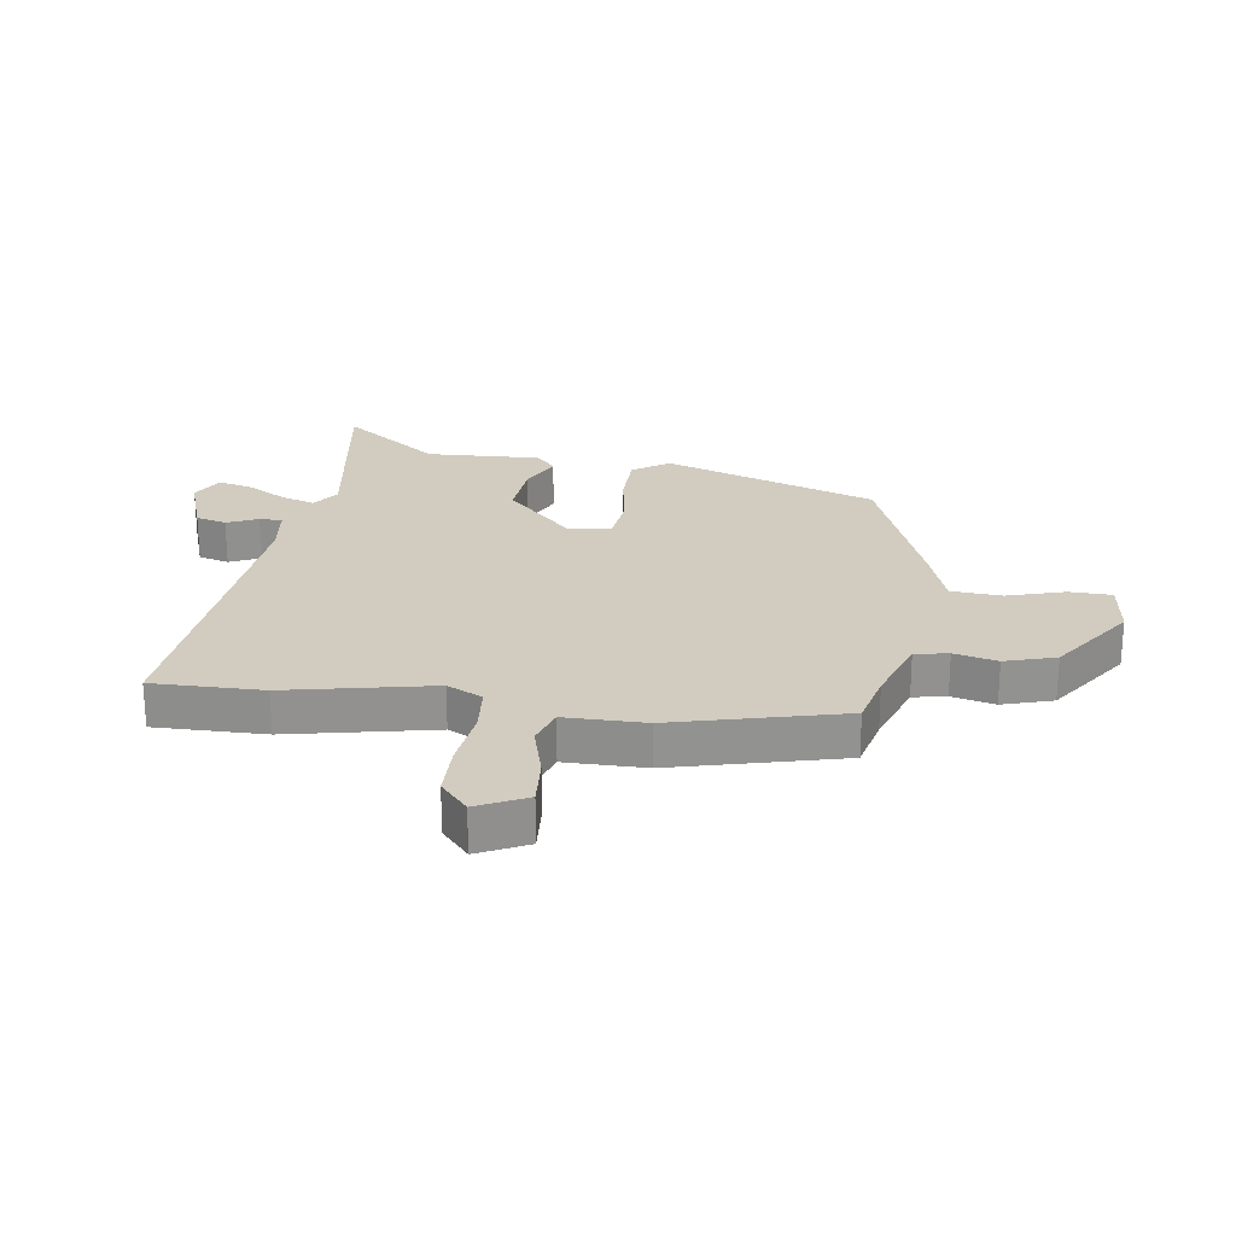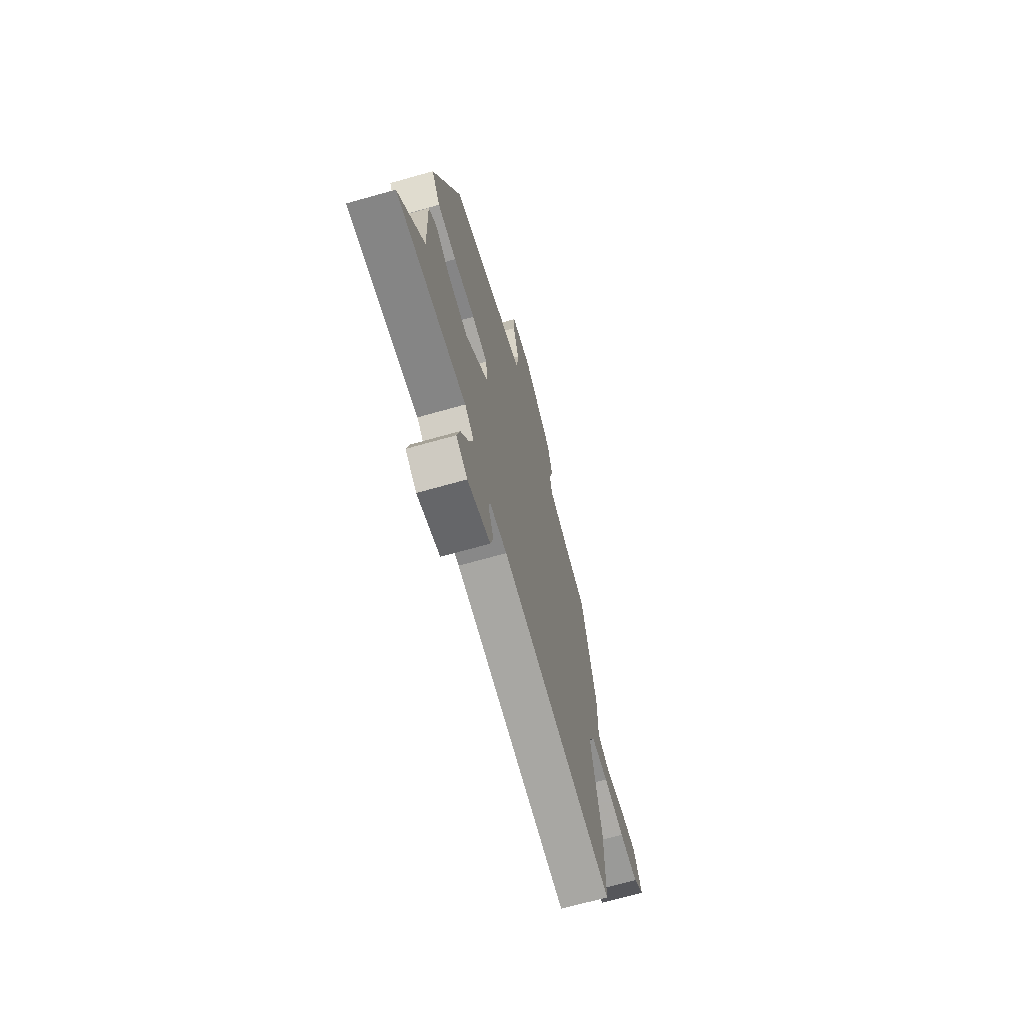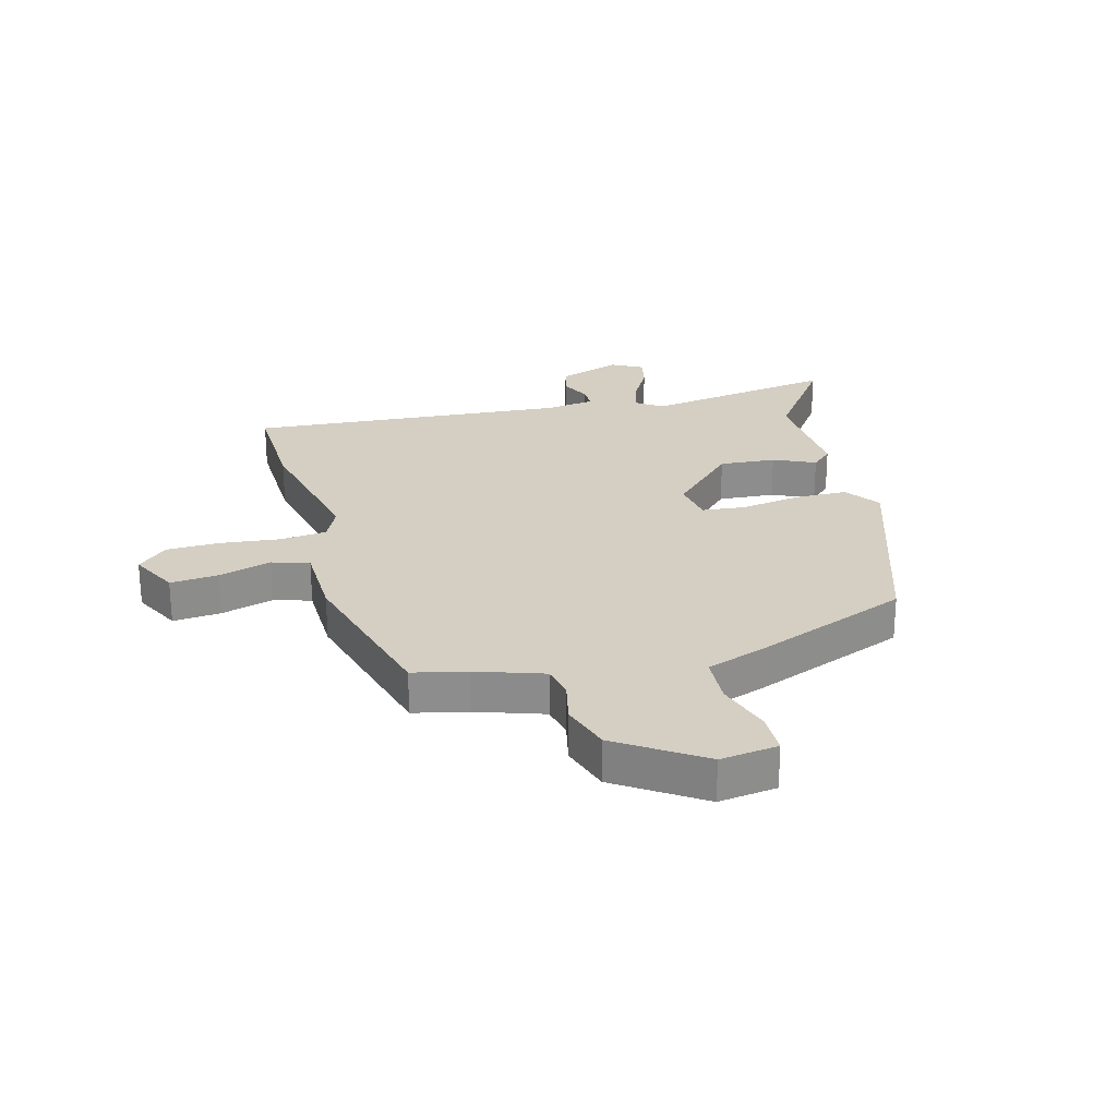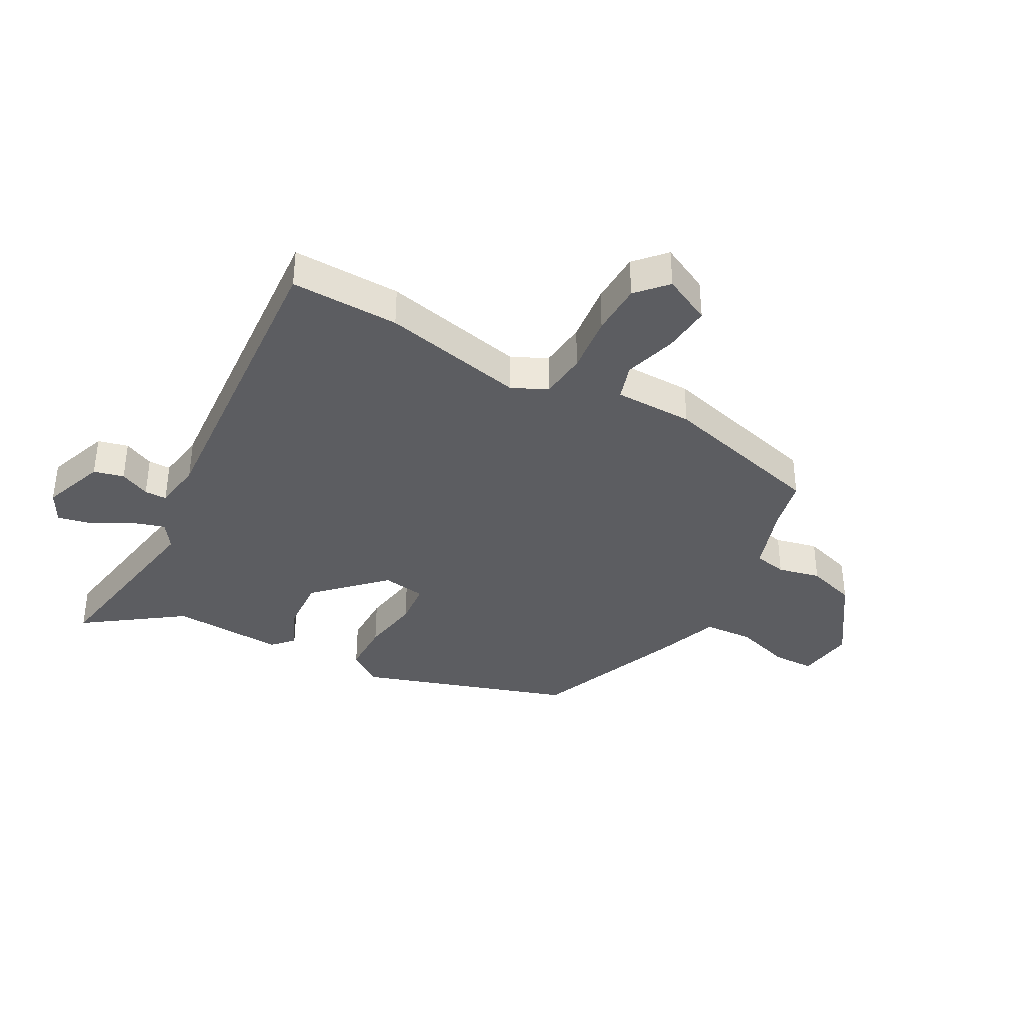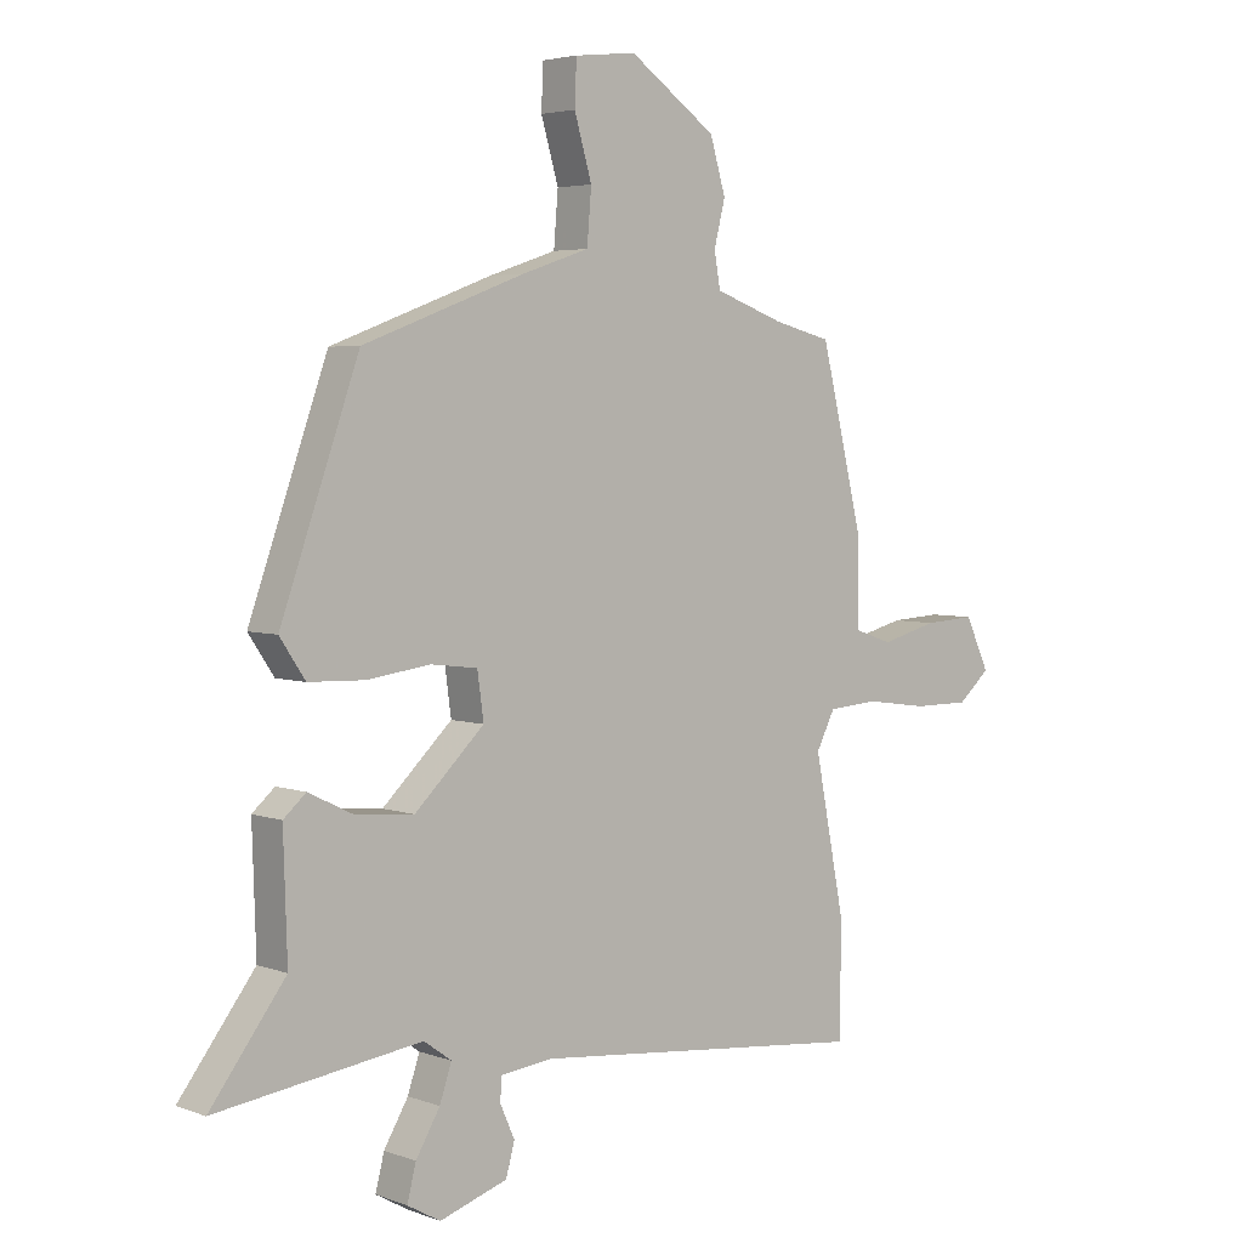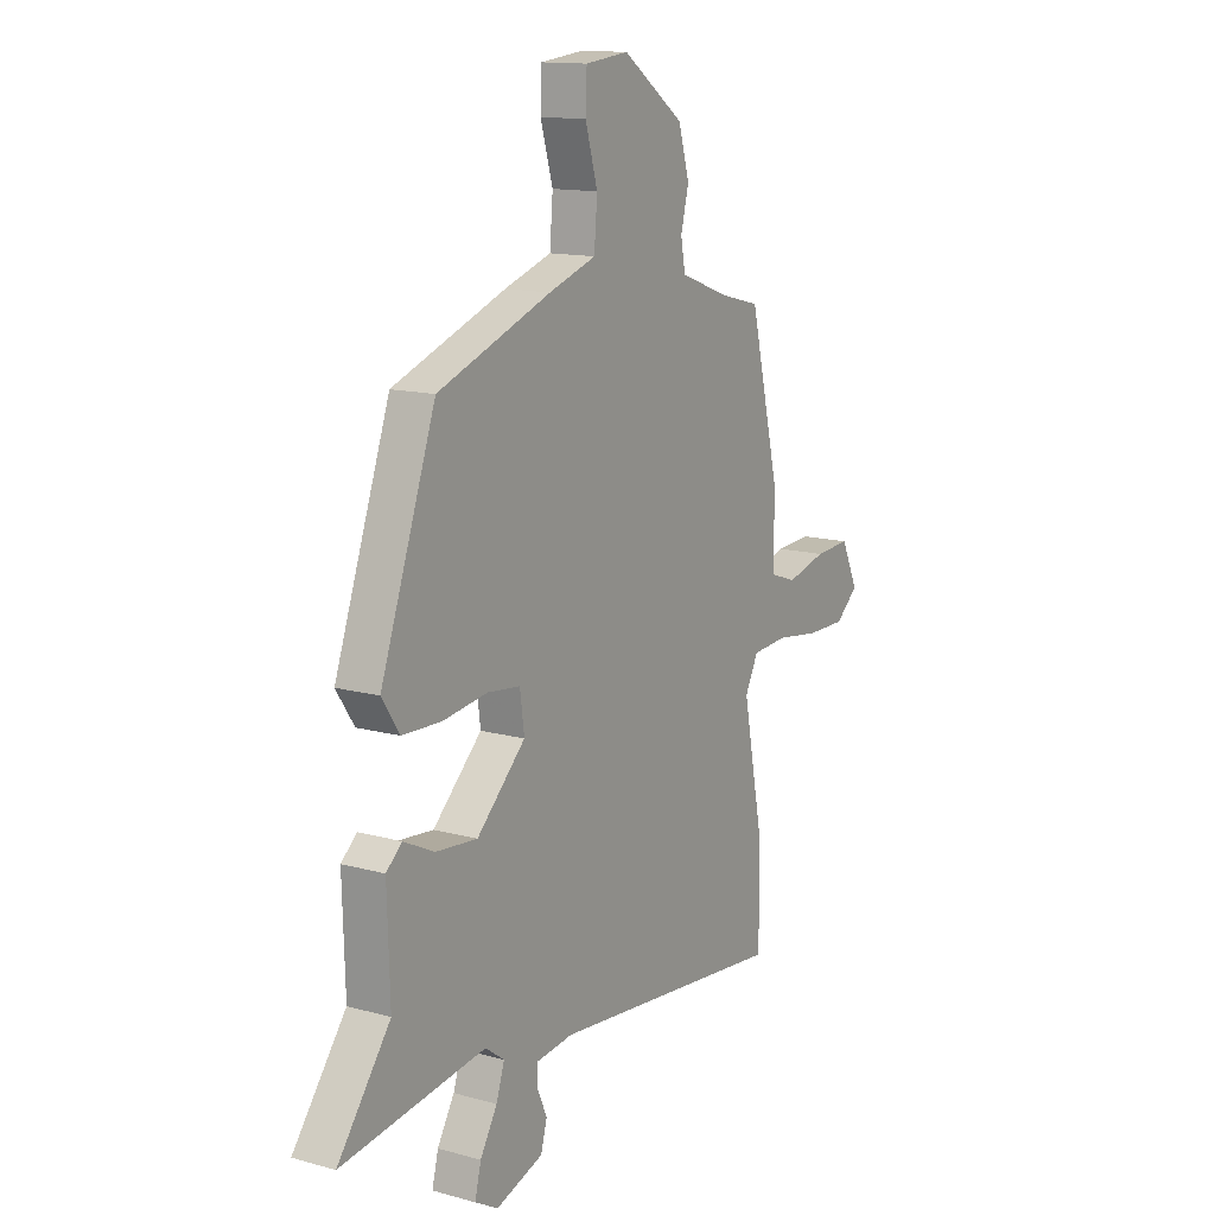
<metadata>
{"format":"obj","ext":"obj","renderer":"f3d","projection":"perspective","resolution":1024,"background":"white","views":[{"elev":24.2,"azim":-82.5,"up":"+Y"},{"elev":-69.2,"azim":105.8,"up":"+Z"},{"elev":25.6,"azim":-16.5,"up":"+Y"},{"elev":-37.0,"azim":-120.1,"up":"+Y"},{"elev":4.2,"azim":139.6,"up":"+Z"},{"elev":13.6,"azim":121.8,"up":"+Z"}]}
</metadata>
<code>
v 0.347 0.07 0.437
v 0.473 0.07 0.082
v 0.432 0.07 0.021
v 0.342 0.07 0.018
v 0.24 0.07 0.032
v 0.165 0.07 0.023
v 0.155 0.07 -0.051
v 0.267 0.07 -0.159
v 0.363 0.07 -0.15
v 0.433 0.07 -0.116
v 0.469 0.07 -0.148
v 0.463 0.07 -0.34
v 0.584 0.07 -0.501
v 0.254 0.07 -0.455
v 0.21 0.07 -0.487
v 0.229 0.07 -0.544
v 0.268 0.07 -0.61
v 0.282 0.07 -0.666
v 0.229 0.07 -0.696
v 0.12 0.07 -0.66
v 0.106 0.07 -0.609
v 0.129 0.07 -0.557
v 0.128 0.07 -0.519
v 0.043 0.07 -0.509
v -0.5 0.07 -0.563
v -0.5 0.07 -0.378
v -0.452 0.07 -0.133
v -0.482 0.07 -0.074
v -0.563 0.07 -0.068
v -0.663 0.07 -0.082
v -0.753 0.07 -0.082
v -0.805 0.07 -0.037
v -0.766 0.07 0.046
v -0.684 0.07 0.041
v -0.593 0.07 0.017
v -0.531 0.07 0.038
v -0.532 0.07 0.173
v -0.463 0.07 0.457
v -0.372 0.07 0.48
v -0.259 0.07 0.521
v -0.249 0.07 0.577
v -0.267 0.07 0.649
v -0.242 0.07 0.734
v -0.102 0.07 0.833
v -0.003 0.07 0.822
v 0 0.07 0.751
v -0.028 0.07 0.655
v -0.021 0.07 0.57
v 0.087 0.07 0.534
v 0.347 0 0.437
v 0.473 0 0.082
v 0.432 0 0.021
v 0.342 0 0.018
v 0.24 0 0.032
v 0.165 0 0.023
v 0.155 0 -0.051
v 0.267 0 -0.159
v 0.363 0 -0.15
v 0.433 0 -0.116
v 0.469 0 -0.148
v 0.463 0 -0.34
v 0.584 0 -0.501
v 0.254 0 -0.455
v 0.21 0 -0.487
v 0.229 0 -0.544
v 0.268 0 -0.61
v 0.282 0 -0.666
v 0.229 0 -0.696
v 0.12 0 -0.66
v 0.106 0 -0.609
v 0.129 0 -0.557
v 0.128 0 -0.519
v 0.043 0 -0.509
v -0.5 0 -0.563
v -0.5 0 -0.378
v -0.452 0 -0.133
v -0.482 0 -0.074
v -0.563 0 -0.068
v -0.663 0 -0.082
v -0.753 0 -0.082
v -0.805 0 -0.037
v -0.766 0 0.046
v -0.684 0 0.041
v -0.593 0 0.017
v -0.531 0 0.038
v -0.532 0 0.173
v -0.463 0 0.457
v -0.372 0 0.48
v -0.259 0 0.521
v -0.249 0 0.577
v -0.267 0 0.649
v -0.242 0 0.734
v -0.102 0 0.833
v -0.003 0 0.822
v 0 0 0.751
v -0.028 0 0.655
v -0.021 0 0.57
v 0.087 0 0.534
f 3 4 5
f 2 3 5
f 1 2 5
f 49 1 5
f 48 49 5
f 45 46 47
f 44 45 47
f 43 44 47
f 42 43 47
f 41 42 47
f 40 41 47 48
f 48 5 6
f 40 48 6
f 39 40 6
f 39 6 7
f 38 39 7
f 37 38 7
f 36 37 7
f 33 34 35
f 32 33 35
f 31 32 35
f 30 31 35
f 29 30 35
f 35 36 7
f 29 35 7
f 28 29 7
f 24 25 26 27
f 28 7 8
f 27 28 8
f 24 27 8
f 23 24 8
f 20 21 22
f 19 20 22
f 18 19 22
f 17 18 22
f 16 17 22
f 15 16 22 23
f 23 8 9
f 15 23 9
f 14 15 9
f 12 13 14
f 11 12 14
f 10 11 14
f 9 10 14
f 54 53 52
f 54 52 51
f 54 51 50
f 54 50 98
f 54 98 97
f 96 95 94
f 96 94 93
f 96 93 92
f 96 92 91
f 96 91 90
f 97 96 90 89
f 55 54 97
f 55 97 89
f 55 89 88
f 56 55 88
f 56 88 87
f 56 87 86
f 56 86 85
f 84 83 82
f 84 82 81
f 84 81 80
f 84 80 79
f 84 79 78
f 56 85 84
f 56 84 78
f 56 78 77
f 76 75 74 73
f 57 56 77
f 57 77 76
f 57 76 73
f 57 73 72
f 71 70 69
f 71 69 68
f 71 68 67
f 71 67 66
f 71 66 65
f 72 71 65 64
f 58 57 72
f 58 72 64
f 58 64 63
f 63 62 61
f 63 61 60
f 63 60 59
f 63 59 58
f 1 50 51 2
f 2 51 52 3
f 3 52 53 4
f 4 53 54 5
f 5 54 55 6
f 6 55 56 7
f 7 56 57 8
f 8 57 58 9
f 9 58 59 10
f 10 59 60 11
f 11 60 61 12
f 12 61 62 13
f 13 62 63 14
f 14 63 64 15
f 15 64 65 16
f 16 65 66 17
f 17 66 67 18
f 18 67 68 19
f 19 68 69 20
f 20 69 70 21
f 21 70 71 22
f 22 71 72 23
f 23 72 73 24
f 24 73 74 25
f 25 74 75 26
f 26 75 76 27
f 27 76 77 28
f 28 77 78 29
f 29 78 79 30
f 30 79 80 31
f 31 80 81 32
f 32 81 82 33
f 33 82 83 34
f 34 83 84 35
f 35 84 85 36
f 36 85 86 37
f 37 86 87 38
f 38 87 88 39
f 39 88 89 40
f 40 89 90 41
f 41 90 91 42
f 42 91 92 43
f 43 92 93 44
f 44 93 94 45
f 45 94 95 46
f 46 95 96 47
f 47 96 97 48
f 48 97 98 49
f 49 98 50 1

</code>
